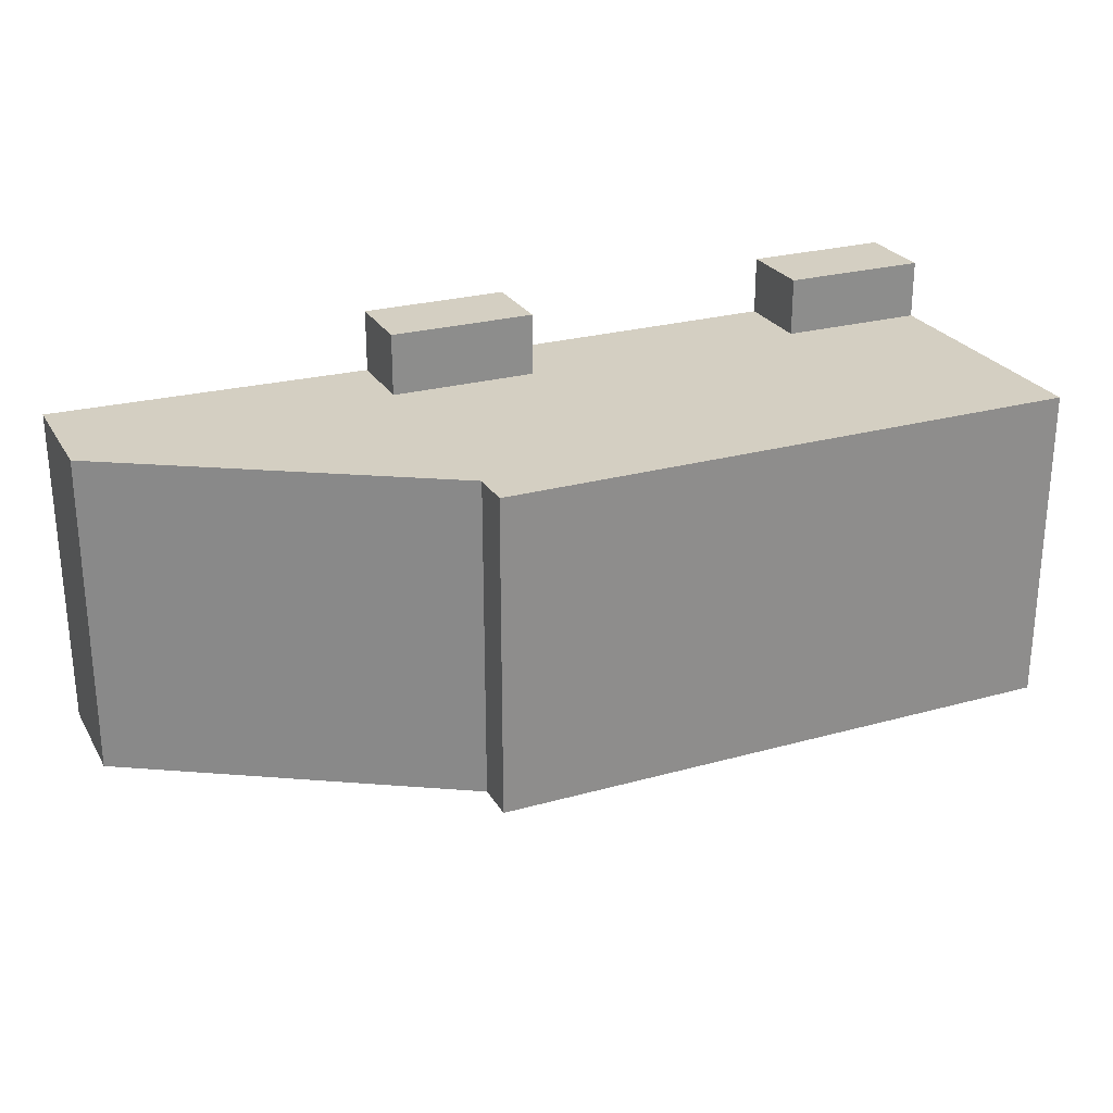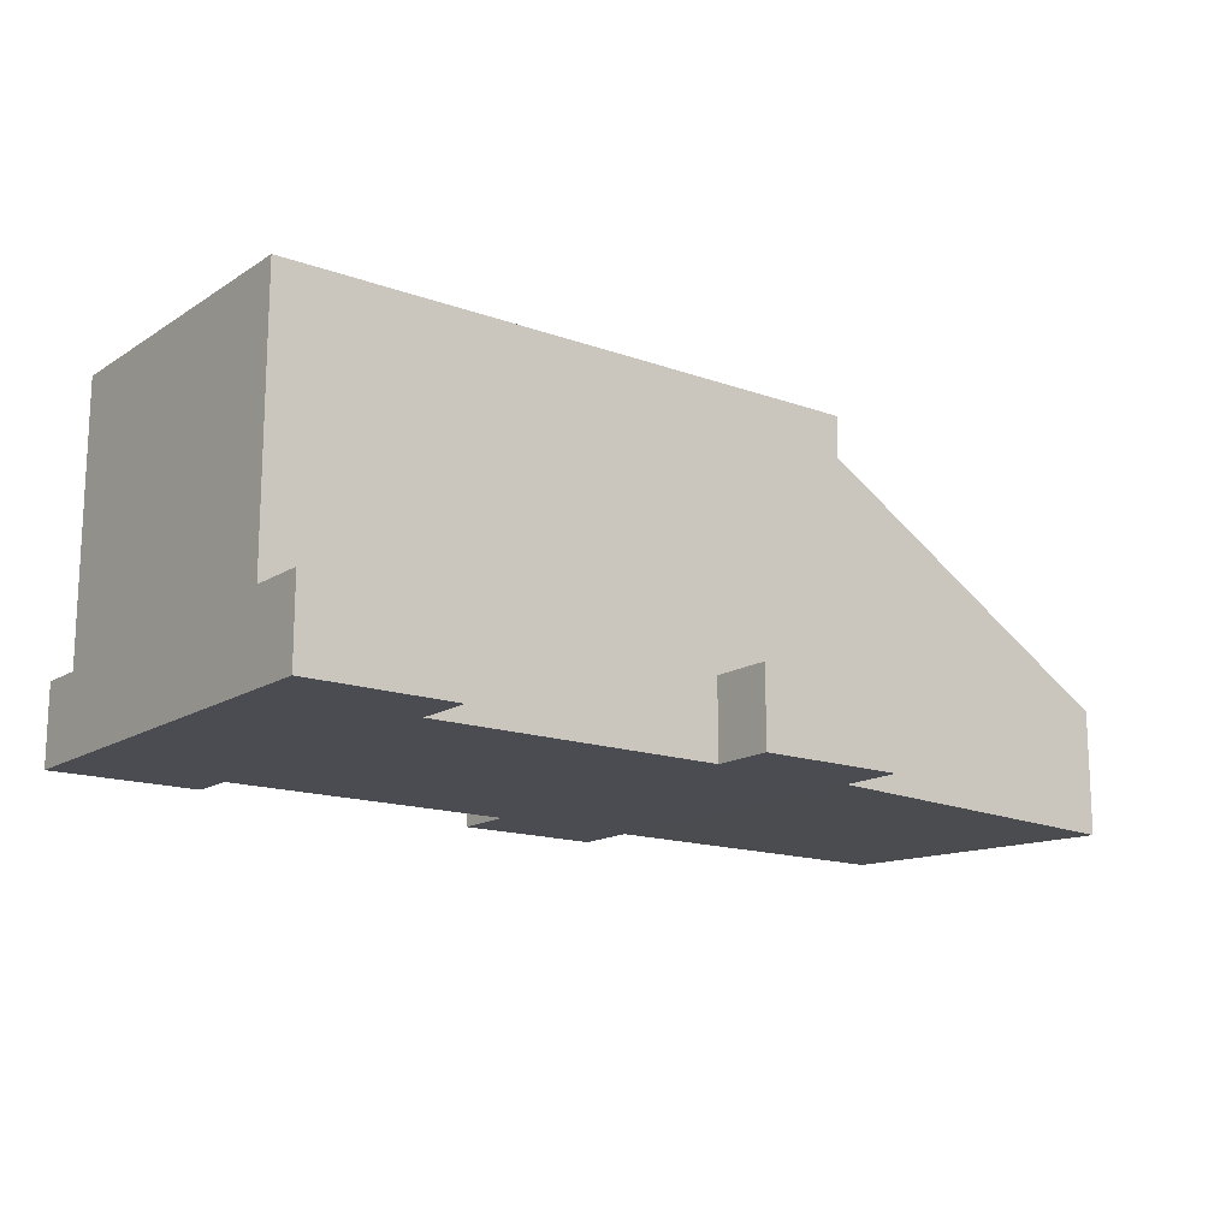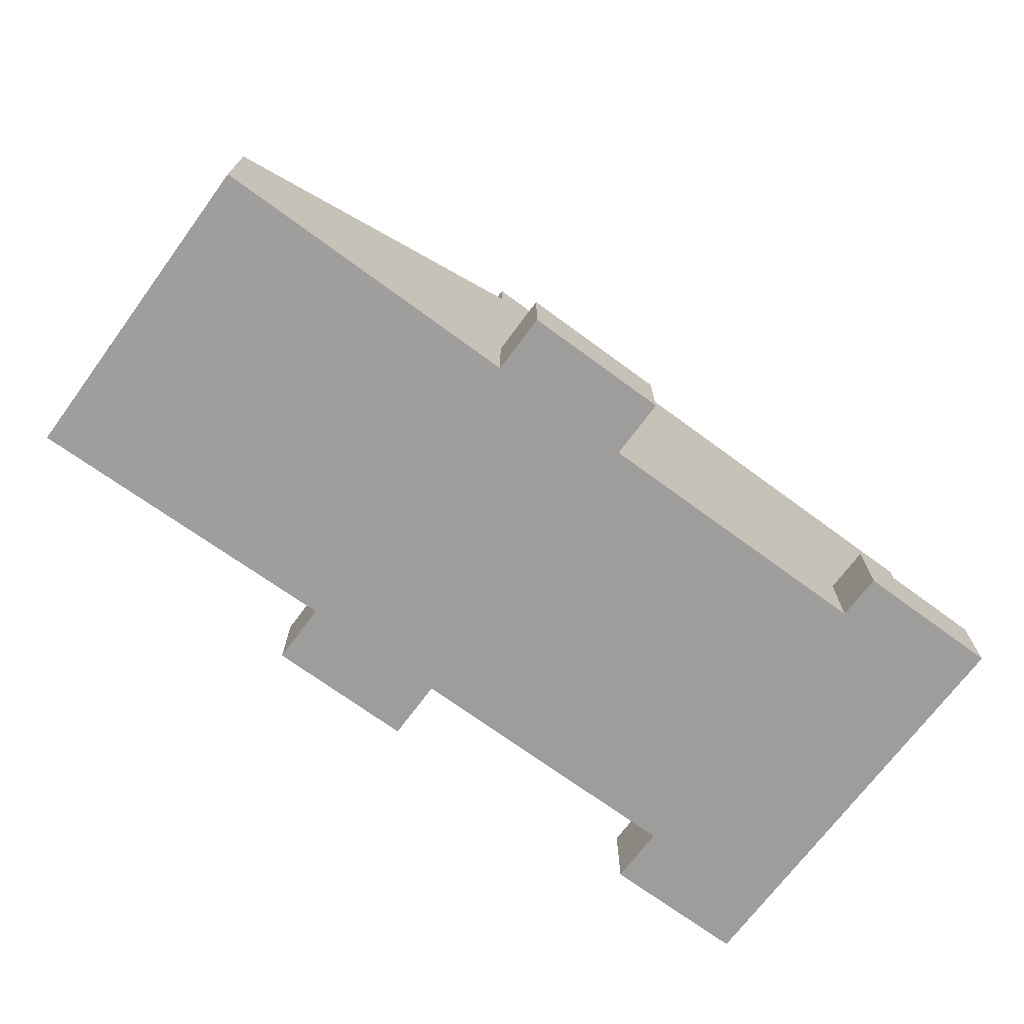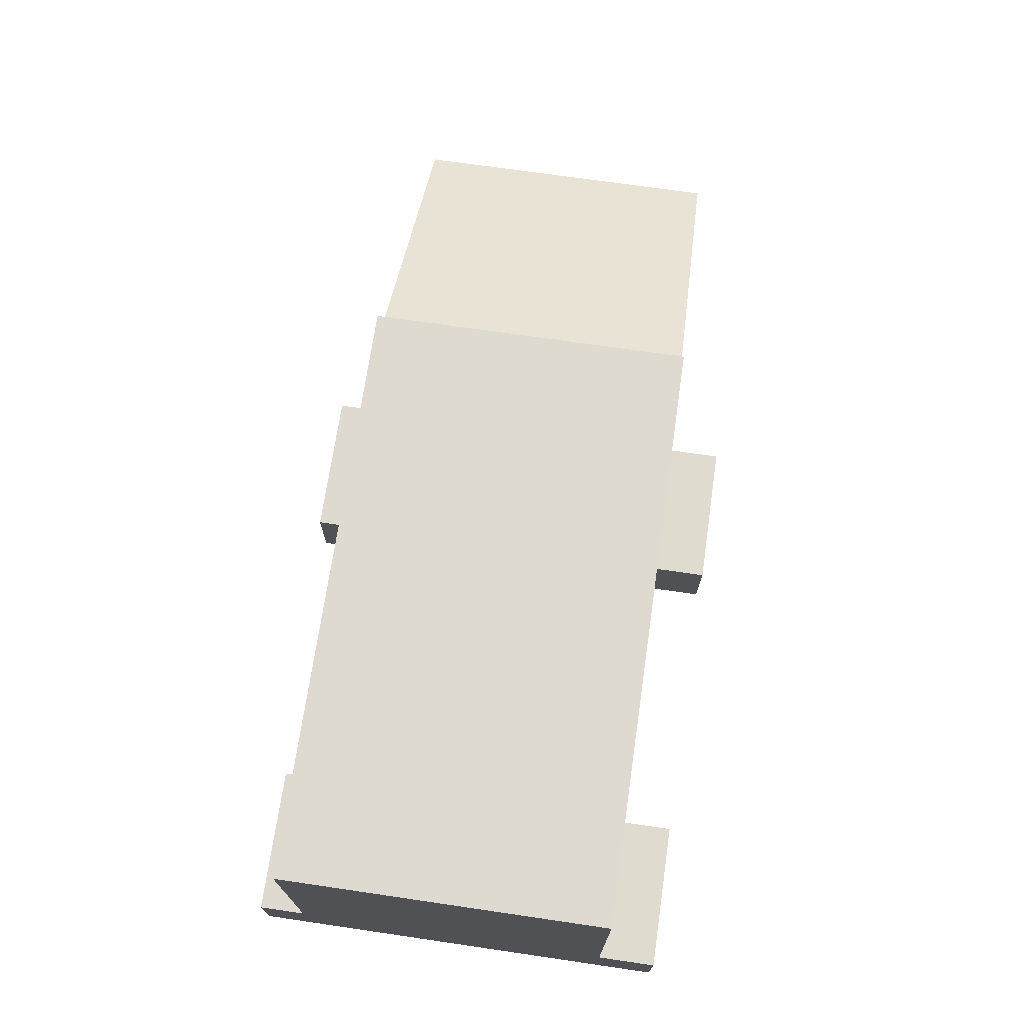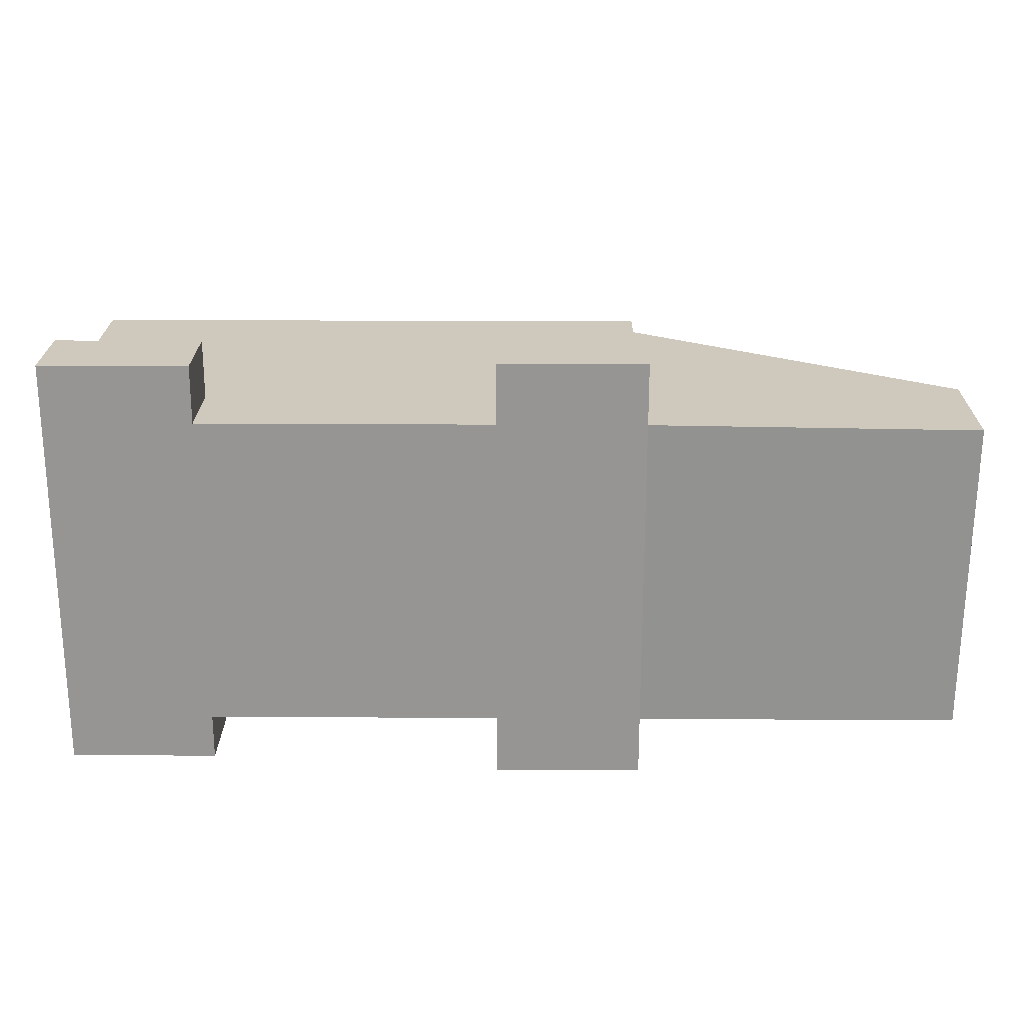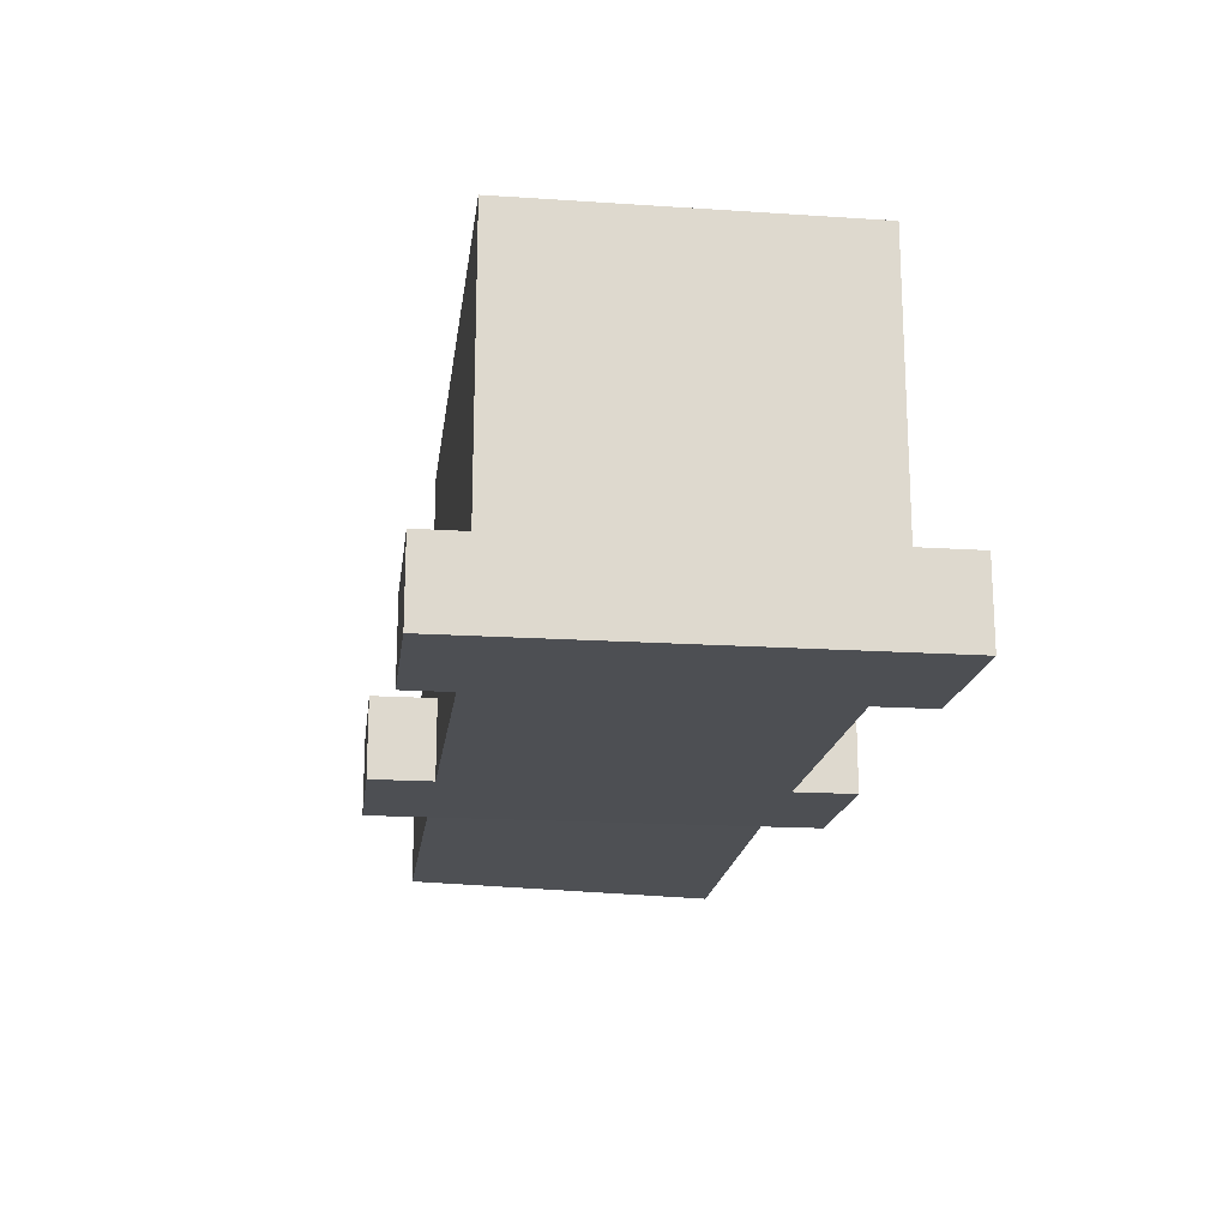
<metadata>
{"format":"obj","ext":"obj","renderer":"f3d","projection":"perspective","resolution":1024,"background":"white","views":[{"elev":25.7,"azim":-24.0,"up":"+Y"},{"elev":-15.3,"azim":142.7,"up":"+Z"},{"elev":-70.6,"azim":-36.4,"up":"+Z"},{"elev":71.0,"azim":98.3,"up":"+Z"},{"elev":22.5,"azim":-179.4,"up":"+Y"},{"elev":-17.7,"azim":82.6,"up":"+Z"}]}
</metadata>
<code>
o Cube
v -2.093 1 1.89
v -2.093 1 -0
v -2.093 -1 1.89
v -2.093 -1 0
v -4.093 1 0.6843
v -4.093 1 -0.0714
v -4.093 -1 0.6843
v -4.093 -1 0
v 1.565 1 2
v 1.565 1 -0
v 1.565 -1 1.932
v 1.565 -1 0
v -2.093 1 2.143
v -2.093 -1 2.143
v 1.565 1 2.143
v 1.565 -1 2.143
v -2.093 -1 1.89
v -2.093 -1 0
v 1.565 -1 1.932
v 1.565 -1 0
v -2.093 -1 0.945
v 1.565 -1 0.9661
v -0.2638 -1 0
v -0.2638 -1 1.911
v -0.2638 -1 0.9556
v -2.093 -1 0.4725
v 1.565 -1 0.483
v 0.6508 -1 0
v -1.178 -1 1.901
v -2.093 -1 1.418
v 1.565 -1 1.449
v -1.178 -1 0
v 0.6508 -1 1.922
v 0.6508 -1 0.9608
v -1.178 -1 0.9503
v -0.2638 -1 1.433
v -0.2638 -1 0.4778
v -1.178 -1 0.4751
v -1.178 -1 1.425
v 0.6508 -1 1.441
v 0.6508 -1 0.4804
v -2.093 -1.379 0
v -2.093 -1.379 0.4725
v -1.178 -1.379 0
v -1.178 -1.379 0.4751
v 1.565 -1.287 0
v 1.565 -1.287 0.483
v 0.6508 -1.287 0
v 0.6508 -1.287 0.4804
v -2.093 1 0.945
v 1.565 1 1
v -0.2638 1 1.945
v -0.2638 1 -0
v -0.2638 1 0.9725
v -2.093 1 0.4725
v 1.565 1 0.5
v 0.6508 1 1.973
v -1.178 1 -0
v -2.093 1 1.418
v 1.565 1 1.5
v -1.178 1 1.918
v 0.6508 1 -0
v 0.6508 1 0.9863
v -1.178 1 0.9588
v -0.2638 1 0.4863
v -0.2638 1 1.459
v -1.178 1 1.438
v -1.178 1 0.4794
v 0.6508 1 0.4931
v 0.6508 1 1.479
v -2.093 1.384 -0
v -2.093 1.384 0.4725
v -1.178 1.384 -0
v -1.178 1.384 0.4794
v 1.565 1.363 -0
v 1.565 1.363 0.5
v 0.6508 1.363 -0
v 0.6508 1.363 0.4931
f 1 5 7 3
f 4 3 7 8
f 8 7 5 6
f 6 2 4 8
f 4 12 20 28 23 32 18
f 6 5 1 59 50 55 2
f 10 56 51 60 9 11 12
f 70 57 9 60
f 4 2 58 53 62 10 12
f 11 9 15 16
f 13 14 16 15
f 3 11 16 14
f 1 3 14 13
f 9 57 52 61 1 13 15
f 28 20 46 48
f 11 3 17 29 24 33 19
f 3 4 18 26 21 30 17
f 12 11 19 31 22 27 20
f 40 34 22 31
f 39 35 25 36
f 38 32 23 37
f 35 38 37 25
f 21 26 38 35
f 26 18 42 43
f 29 39 36 24
f 17 30 39 29
f 30 21 35 39
f 33 40 31 19
f 24 36 40 33
f 36 25 34 40
f 34 41 27 22
f 25 37 41 34
f 37 23 28 41
f 43 42 44 45
f 18 32 44 42
f 32 38 45 44
f 38 26 43 45
f 49 48 46 47
f 27 41 49 47
f 20 27 47 46
f 41 28 48 49
f 69 63 51 56
f 68 64 54 65
f 67 61 52 66
f 64 67 66 54
f 50 59 67 64
f 59 1 61 67
f 58 68 65 53
f 55 68 74 72
f 55 50 64 68
f 56 10 75 76
f 53 65 69 62
f 65 54 63 69
f 63 70 60 51
f 54 66 70 63
f 66 52 57 70
f 71 72 74 73
f 58 2 71 73
f 68 58 73 74
f 2 55 72 71
f 77 78 76 75
f 62 69 78 77
f 69 56 76 78
f 10 62 77 75

</code>
